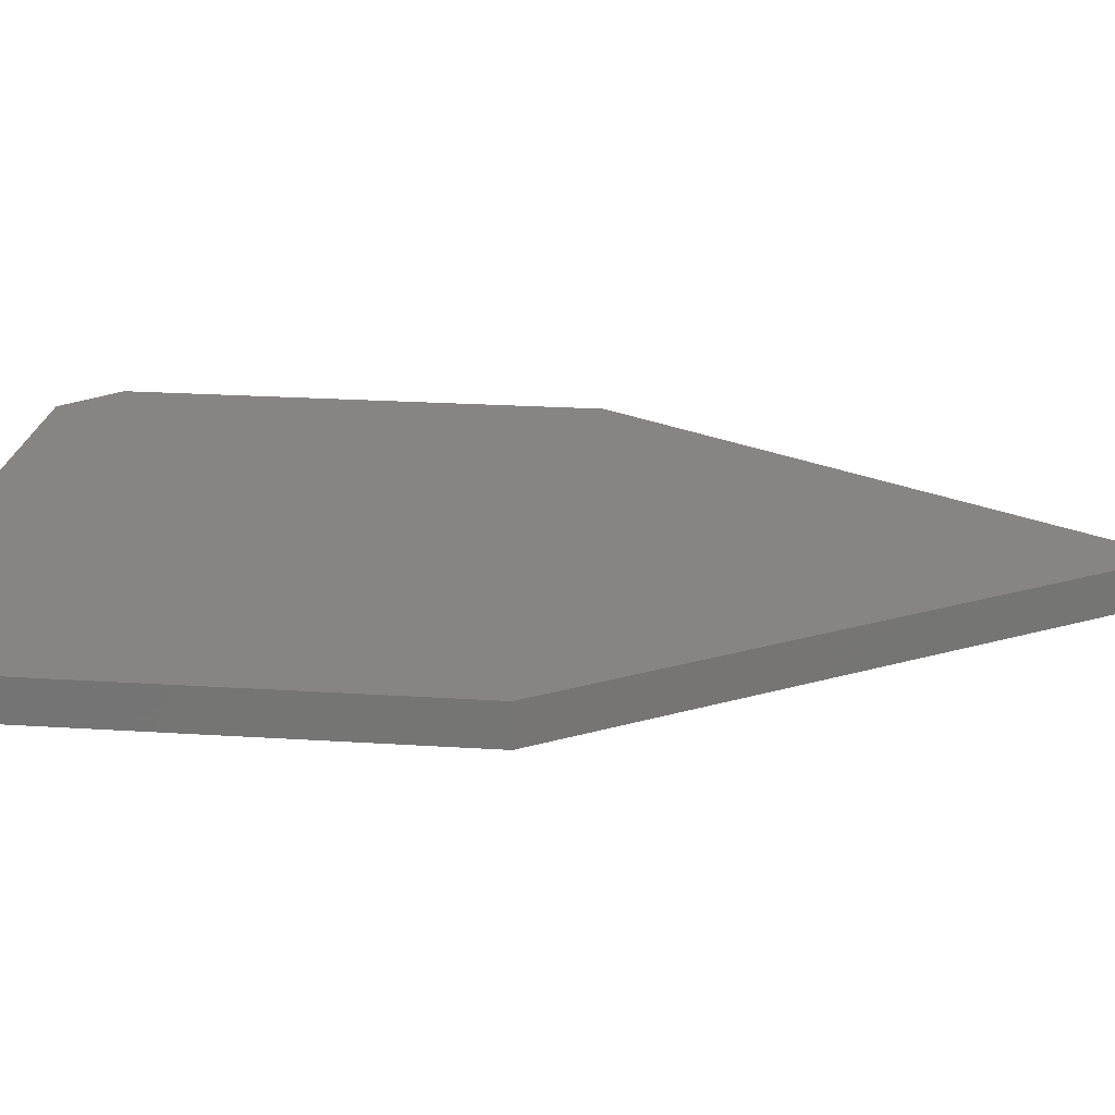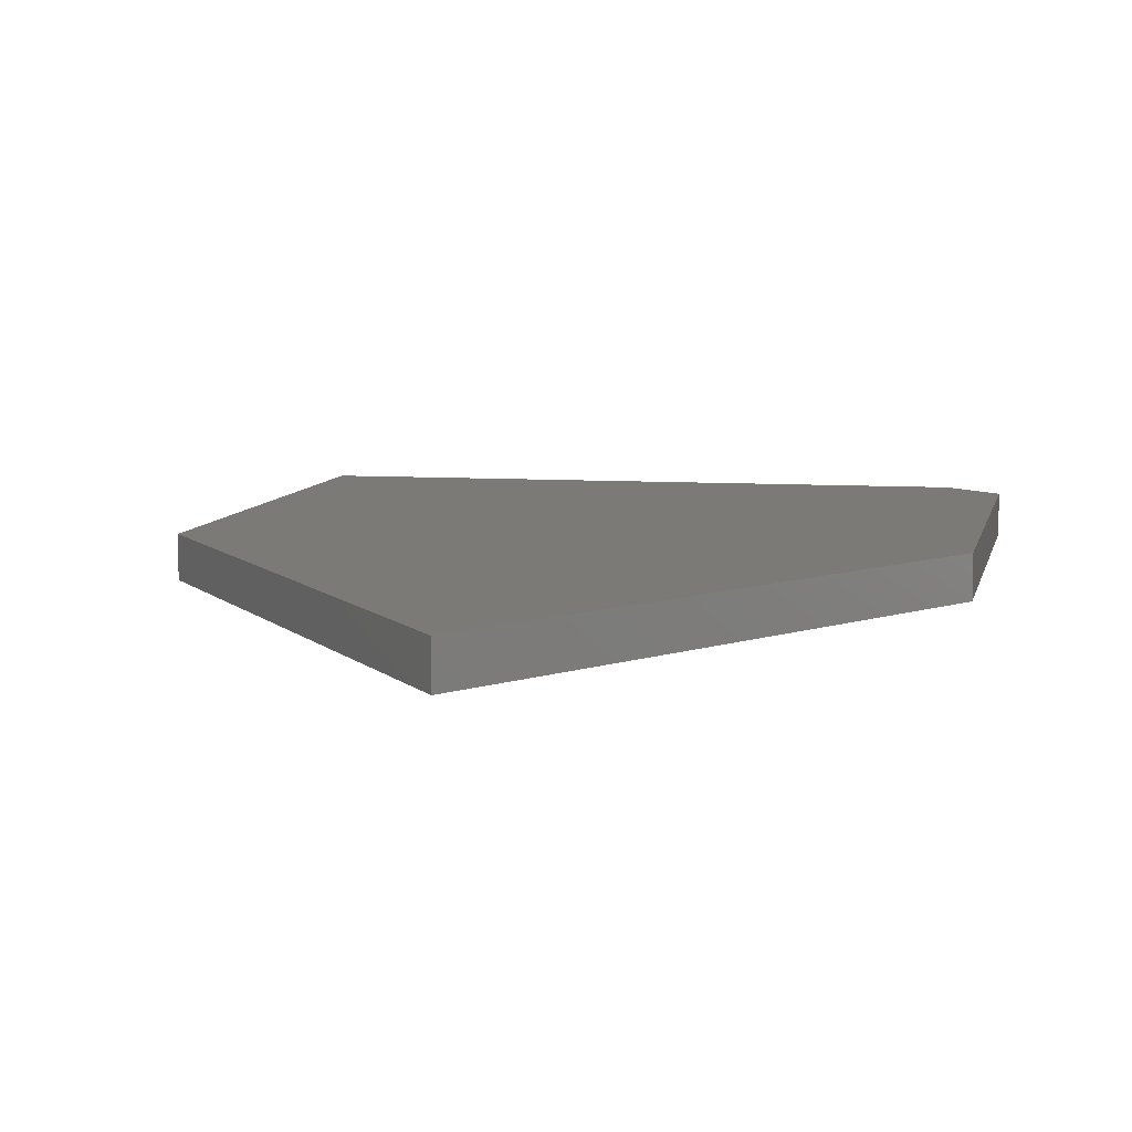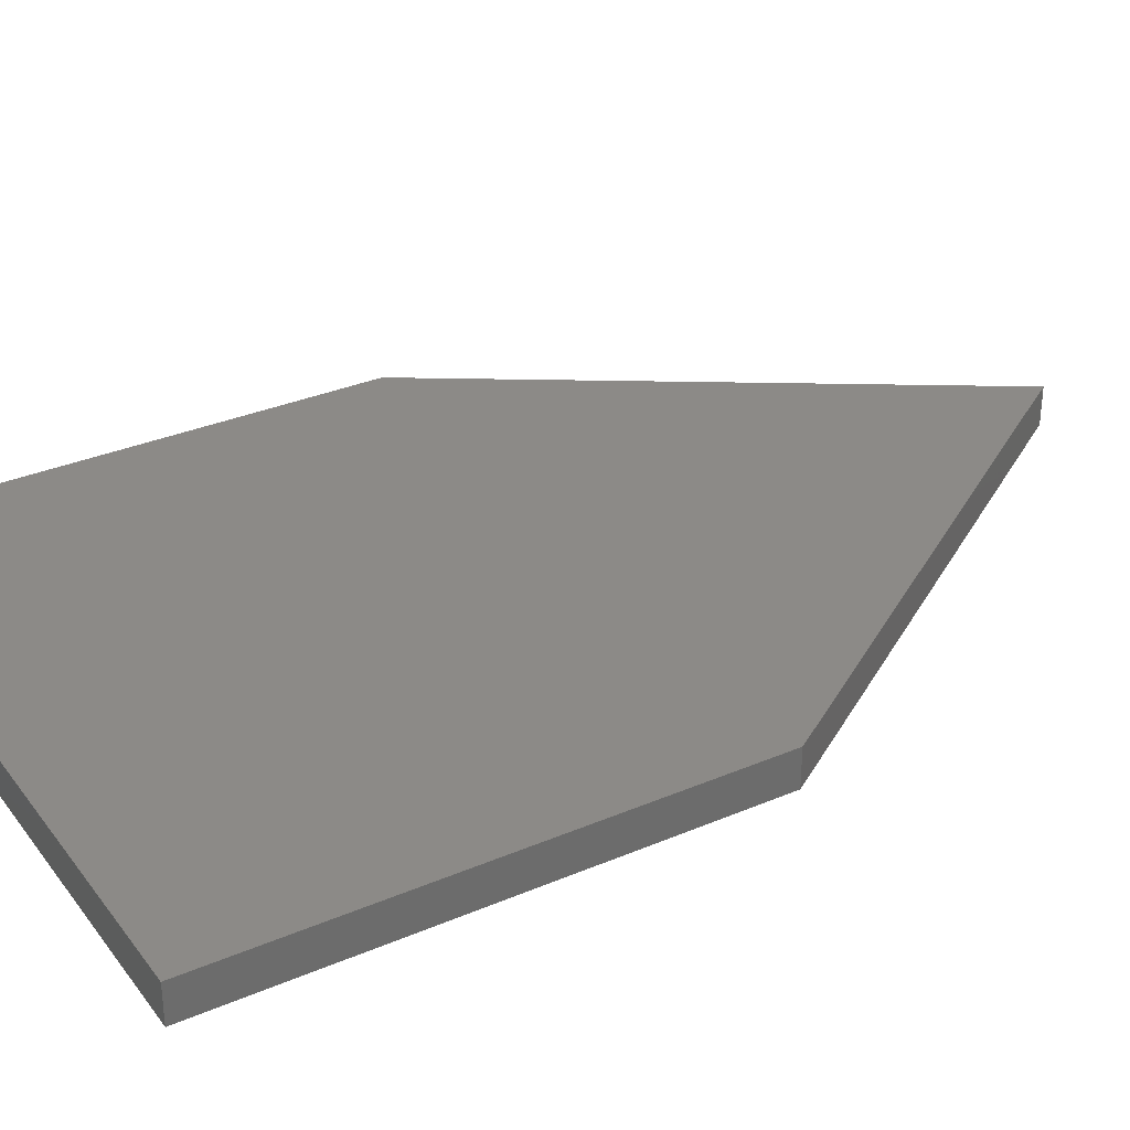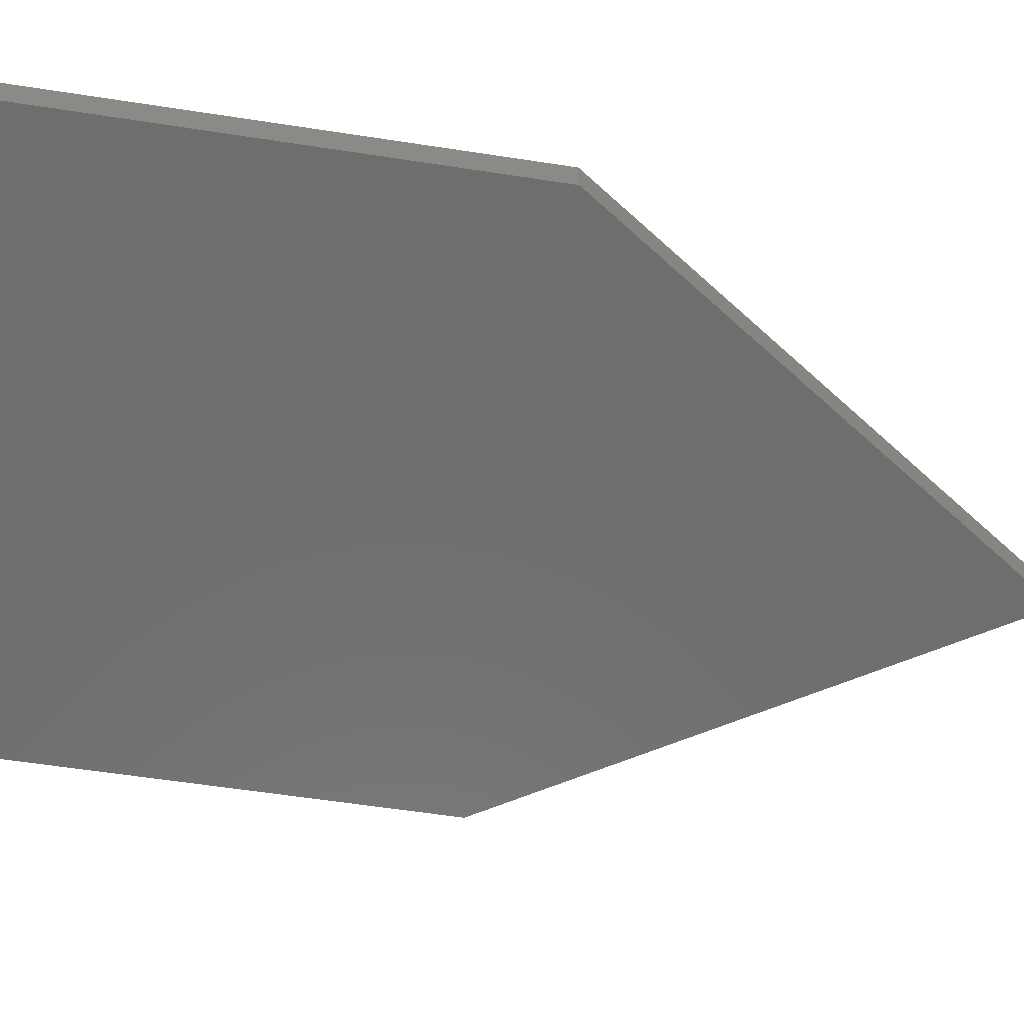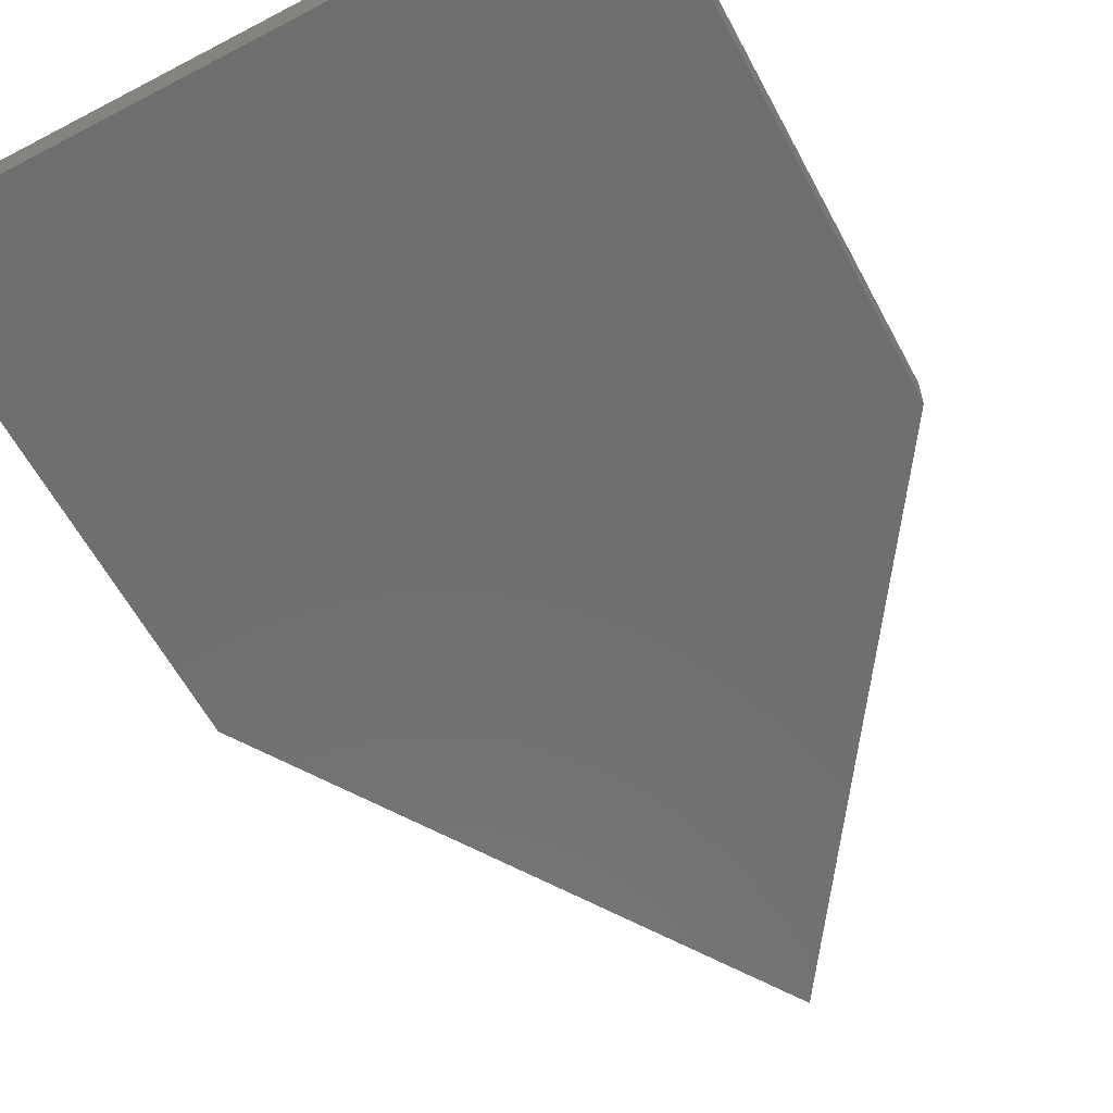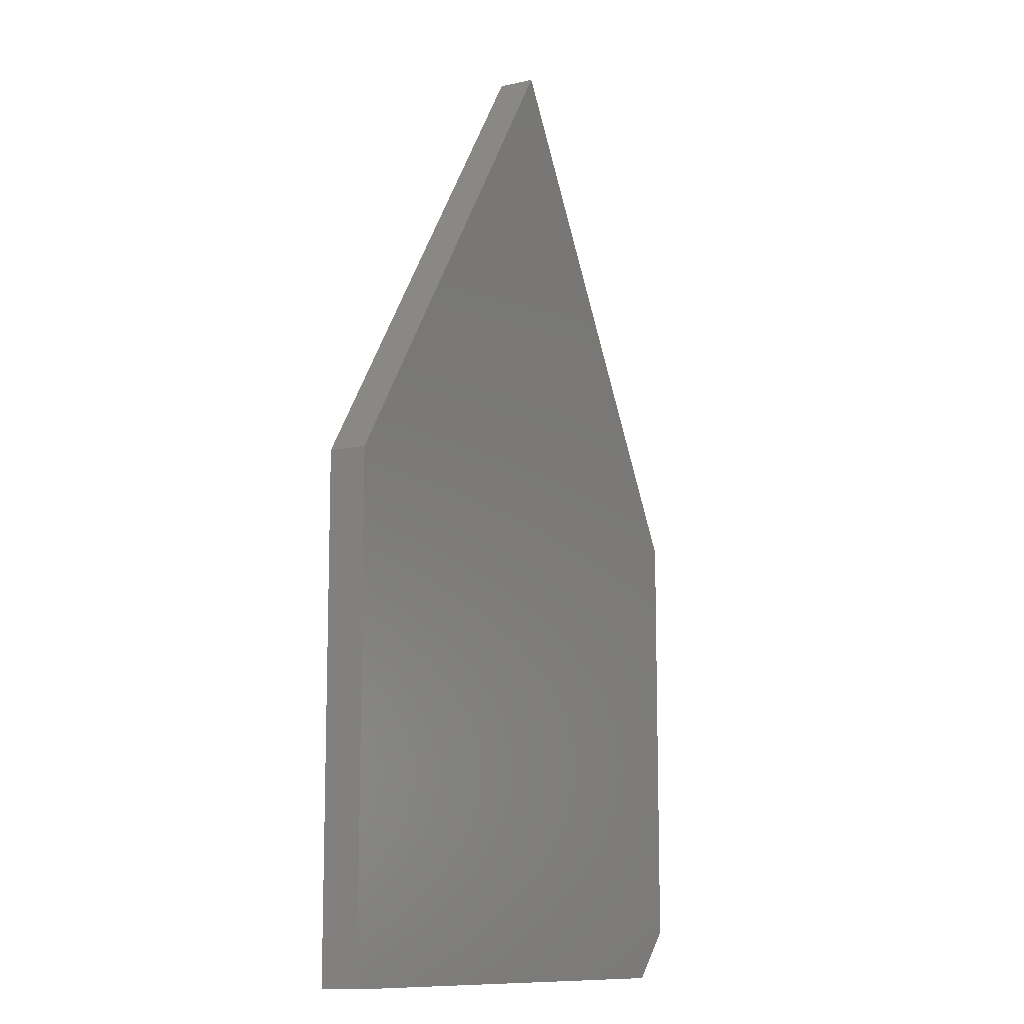
<metadata>
{"format":"stl","ext":"stl","renderer":"f3d","projection":"perspective","resolution":1024,"background":"white","views":[{"elev":21.7,"azim":-83.4,"up":"+Y"},{"elev":7.4,"azim":11.1,"up":"+Y"},{"elev":32.2,"azim":-120.9,"up":"+Y"},{"elev":-60.3,"azim":-98.9,"up":"+Y"},{"elev":-60.9,"azim":-151.9,"up":"+Y"},{"elev":-11.3,"azim":-61.2,"up":"+Z"}]}
</metadata>
<code>
# stl→obj: 12 verts, 20 faces
v -0.3523 -0.02344 -0.6016
v -0.75 -0.02344 -0.6328
v -0.3836 -0.02344 -0.6328
v -0.75 -0.02344 -0.3249
v -0.3523 -0.02344 -0.3249
v -0.5447 -0.02344 -0.02344
v -0.3836 4.068e-17 -0.6328
v -0.75 0 -0.6328
v -0.3523 4.762e-17 -0.6016
v -0.5447 9.044e-17 -0.02344
v -0.3523 7.834e-17 -0.3249
v -0.75 3.418e-17 -0.3249
f 1 2 3
f 2 1 4
f 4 1 5
f 4 5 6
f 7 8 9
f 10 11 12
f 12 11 9
f 12 9 8
f 1 9 5
f 5 9 11
f 2 8 3
f 3 8 7
f 9 1 7
f 7 1 3
f 4 12 2
f 2 12 8
f 6 10 4
f 4 10 12
f 5 11 6
f 6 11 10

</code>
